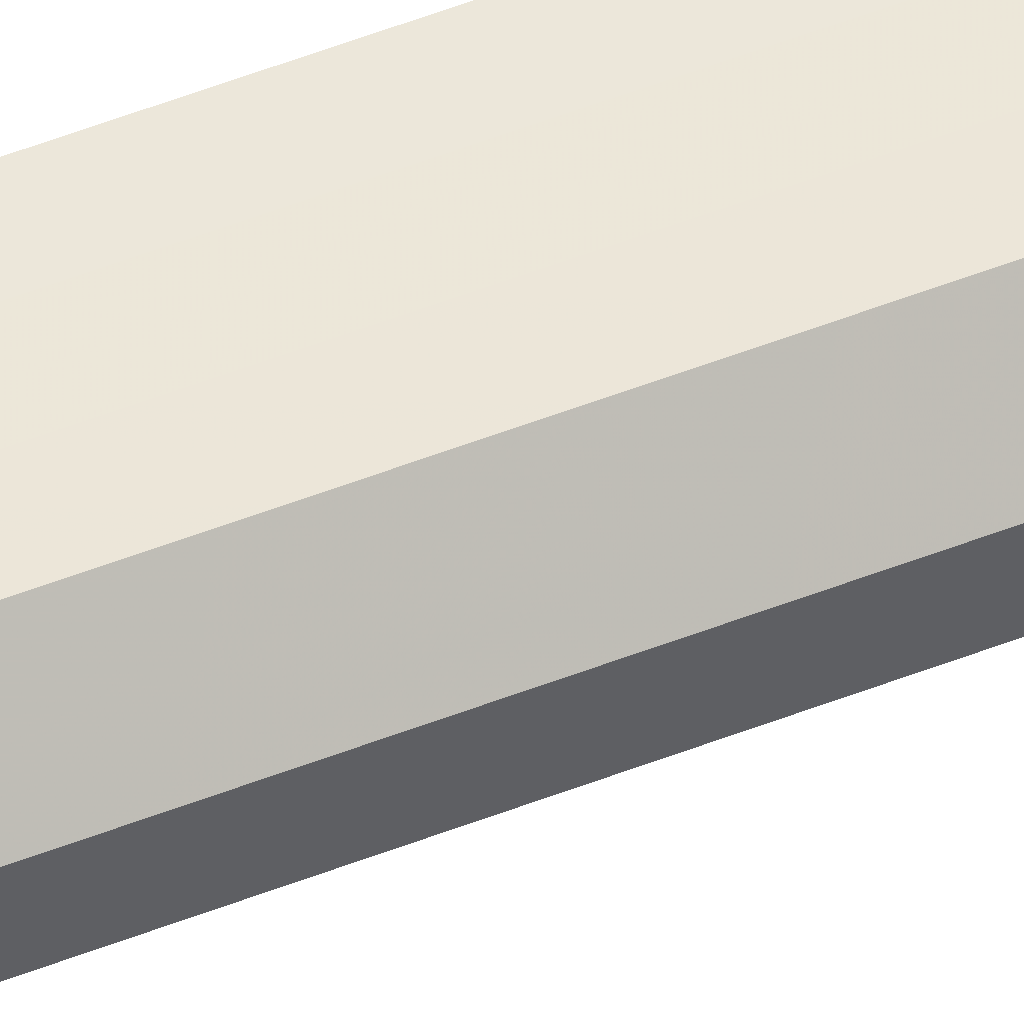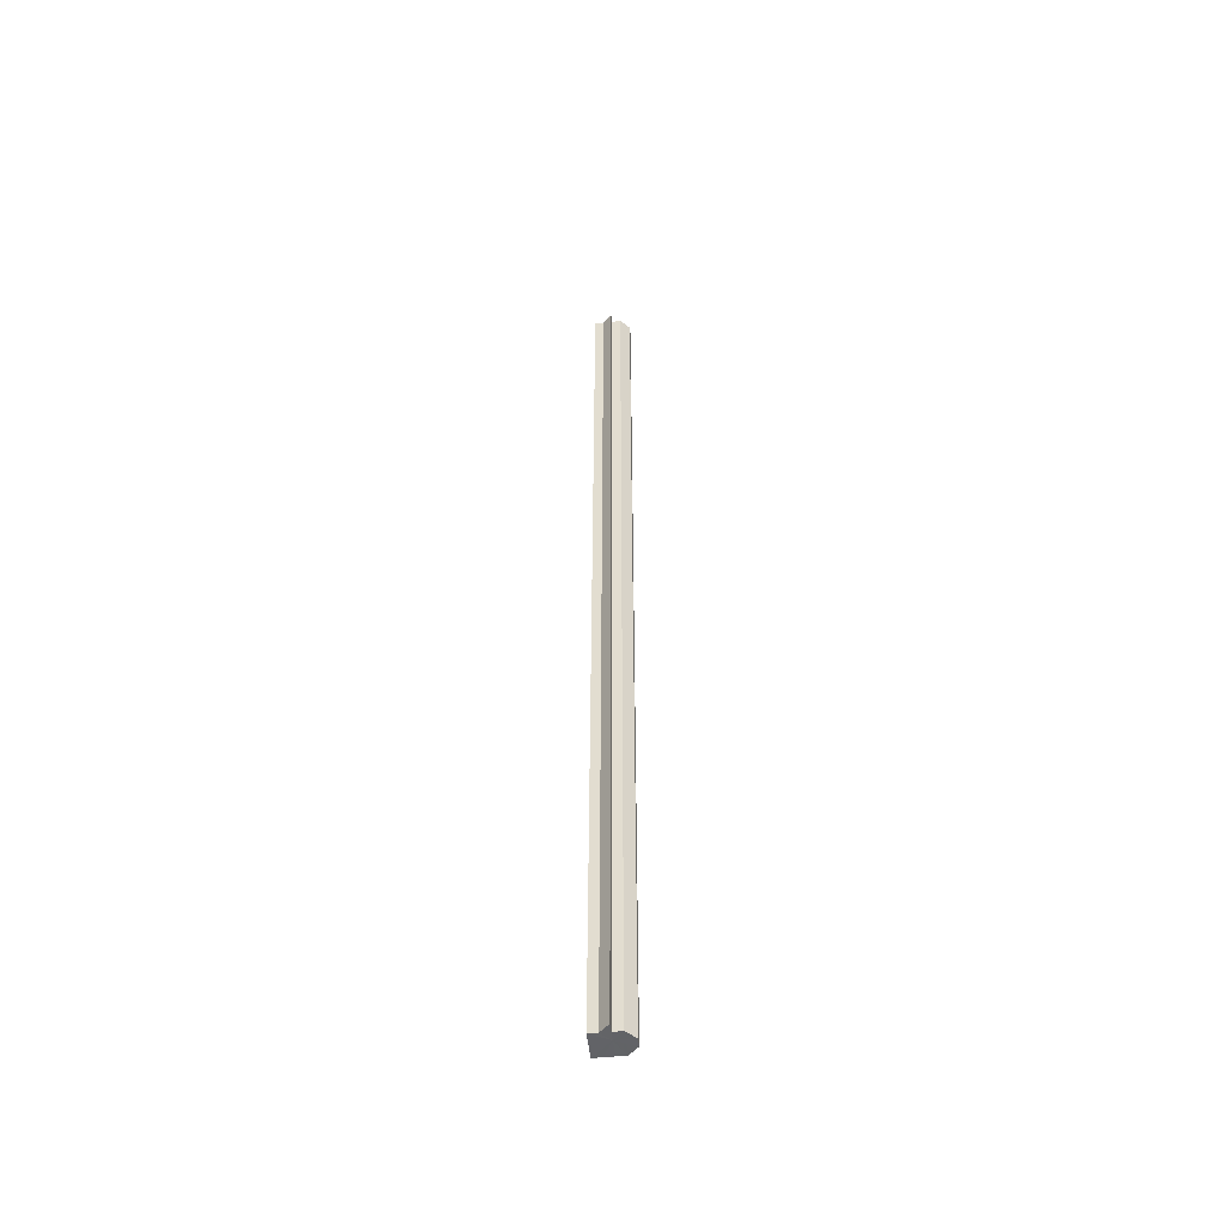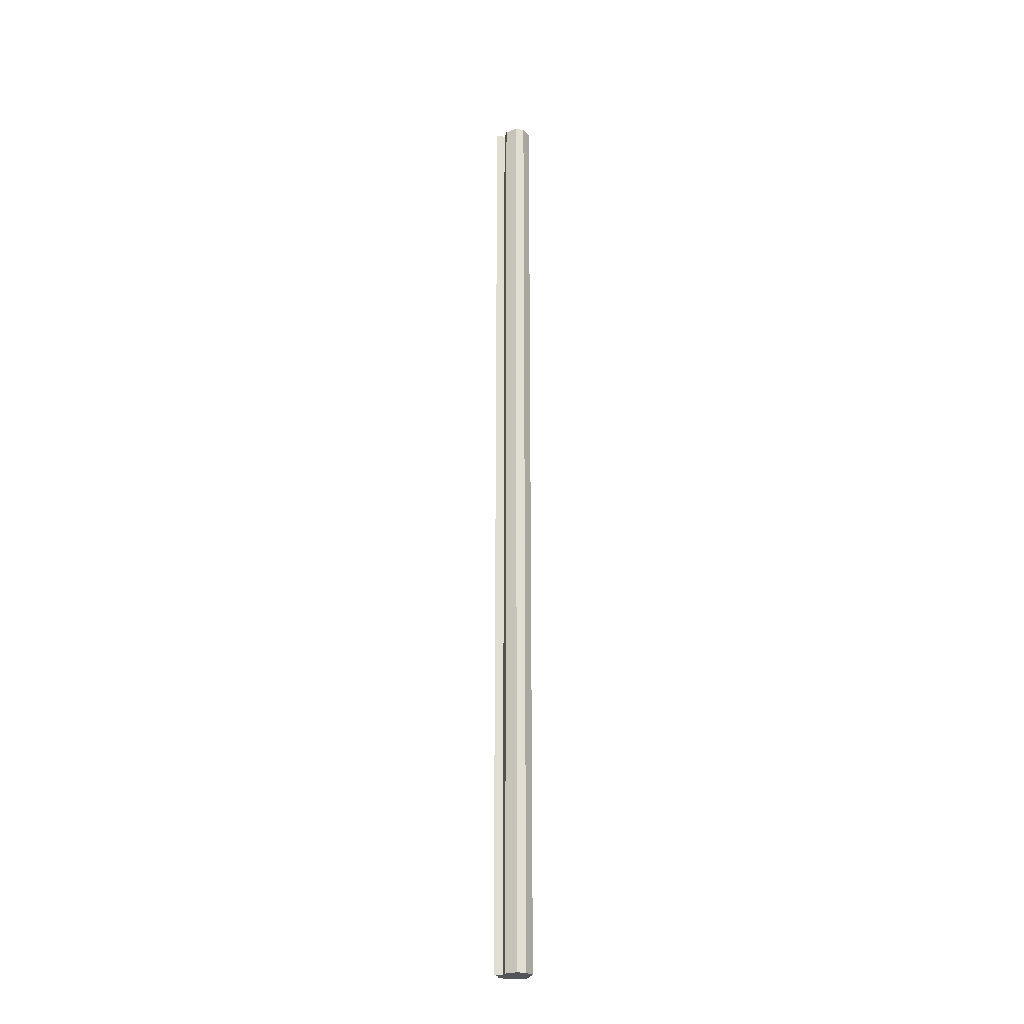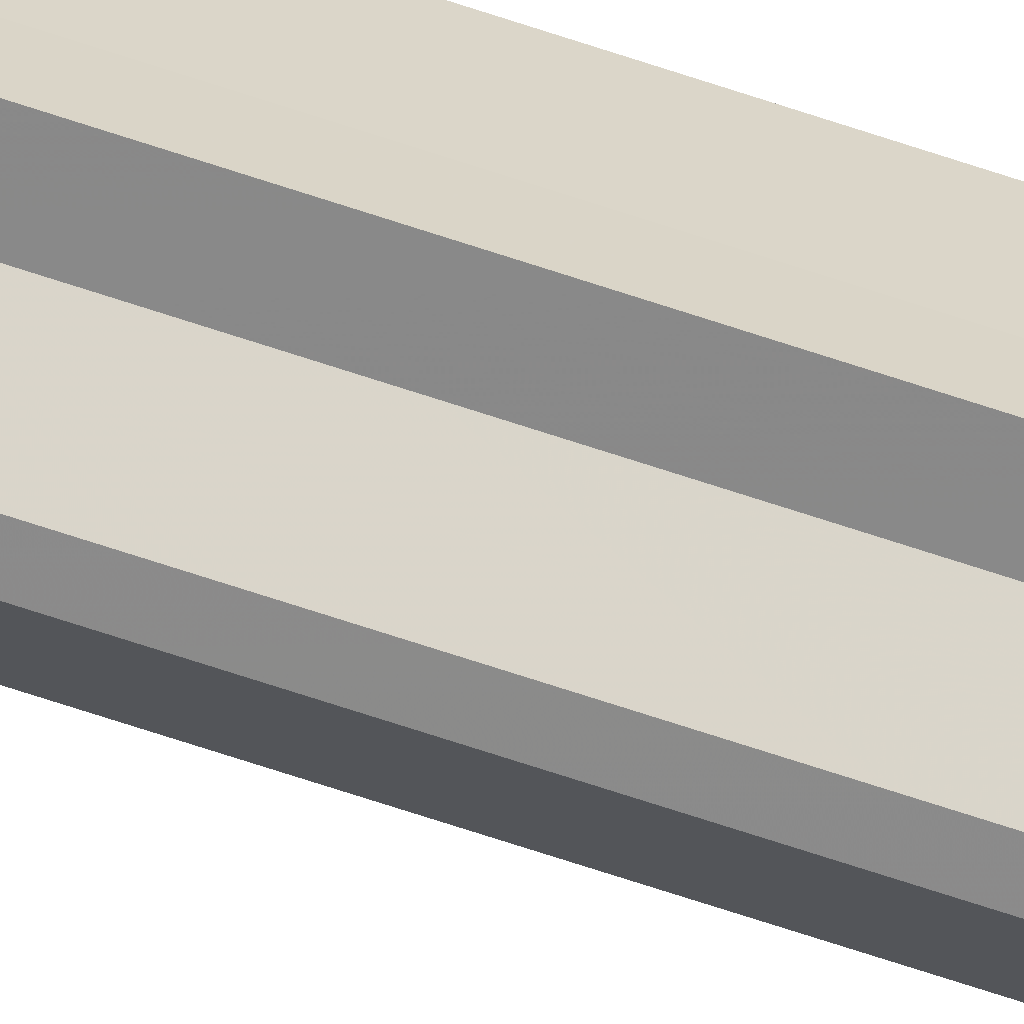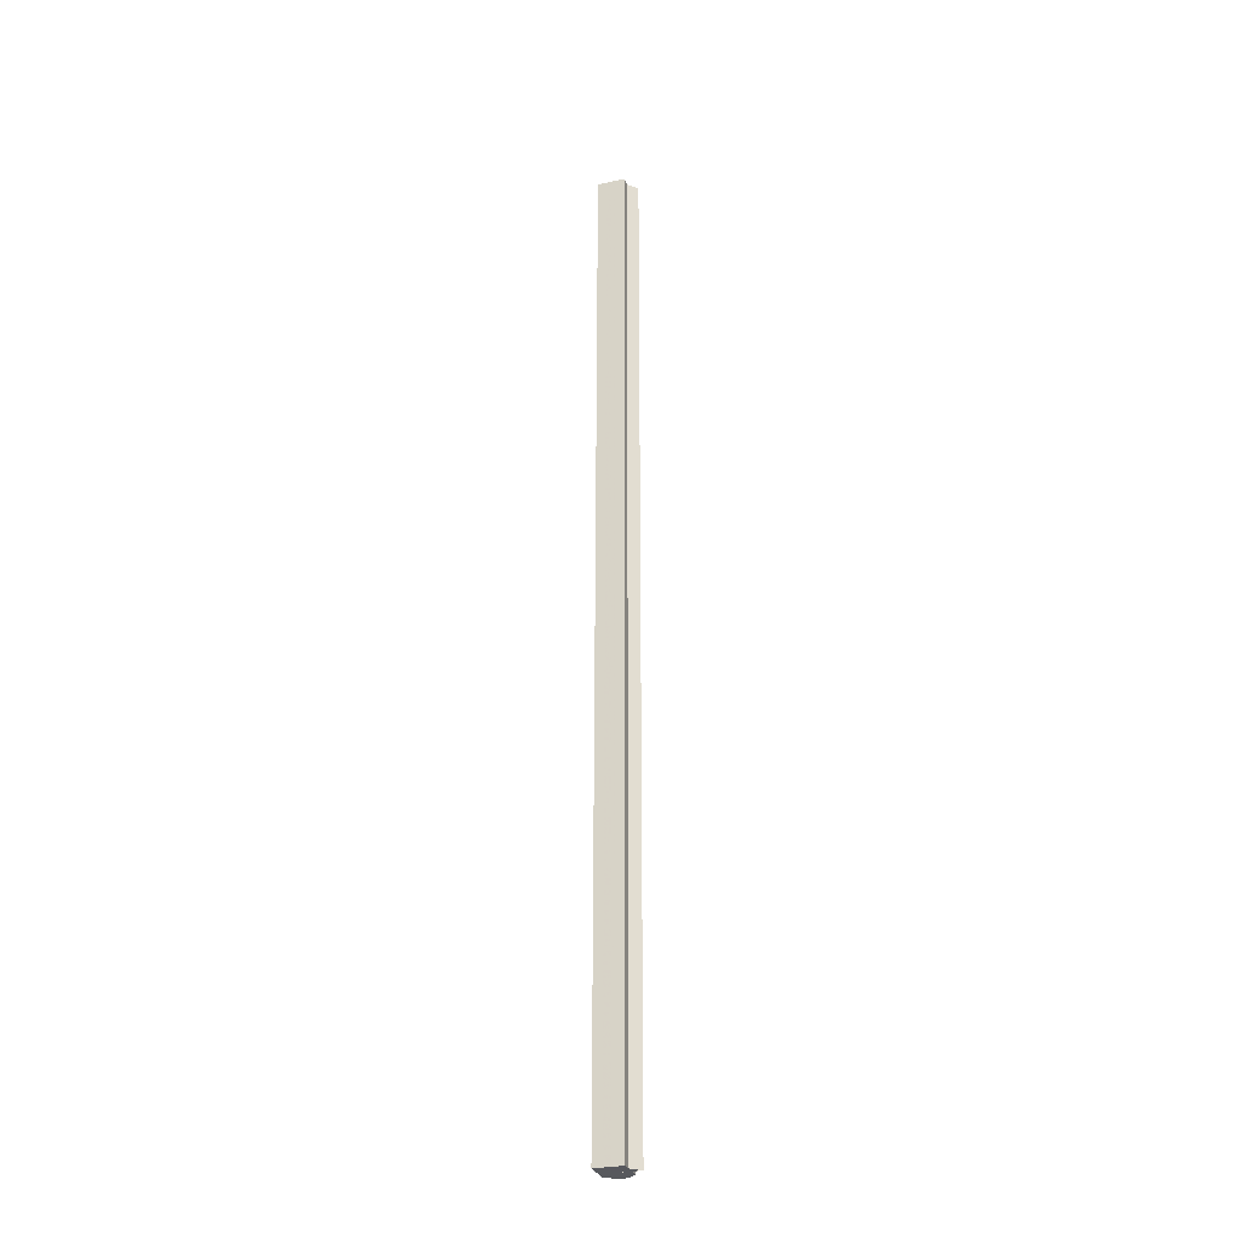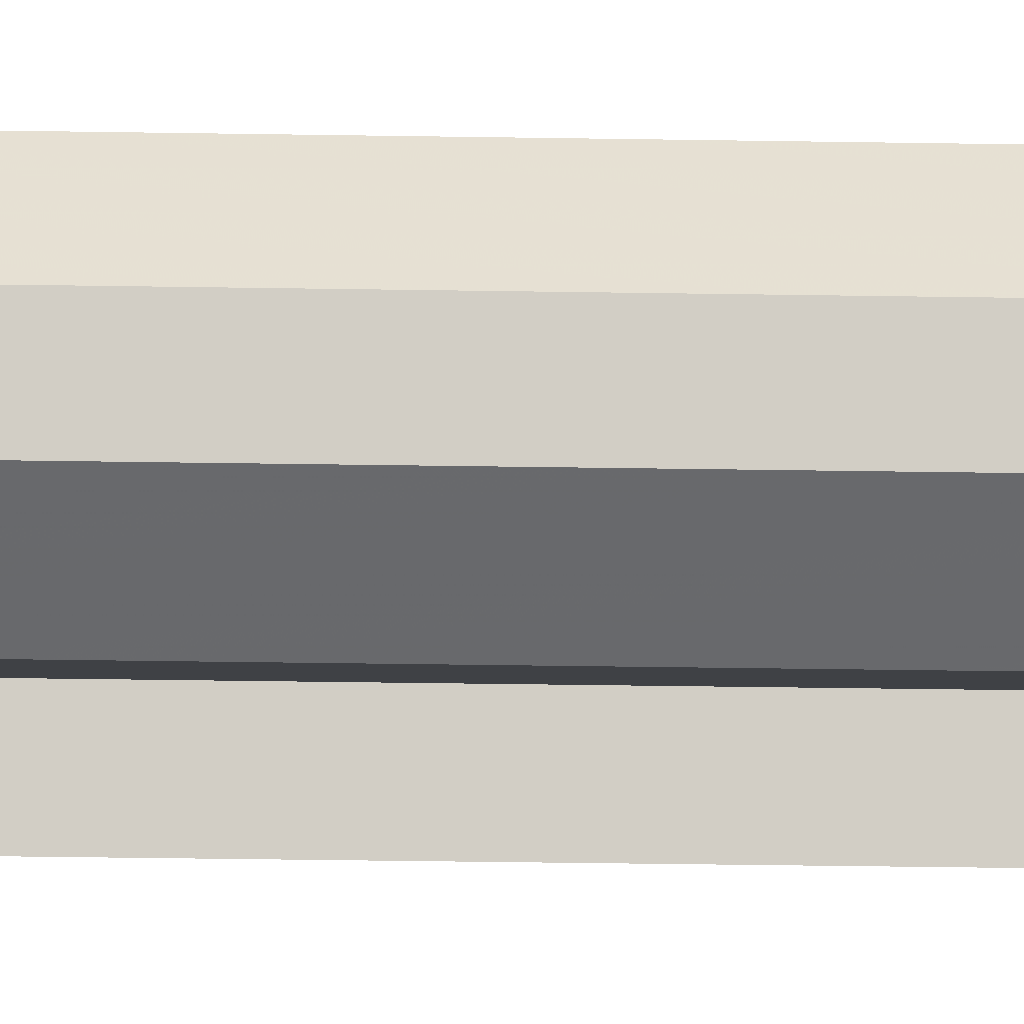
<metadata>
{"format":"obj","ext":"obj","renderer":"f3d","projection":"perspective","resolution":1024,"background":"white","views":[{"elev":50.0,"azim":66.4,"up":"+Y"},{"elev":-51.2,"azim":6.3,"up":"+Z"},{"elev":-24.4,"azim":75.3,"up":"+Z"},{"elev":-62.9,"azim":-109.3,"up":"+Y"},{"elev":-29.0,"azim":-72.4,"up":"+Z"},{"elev":-7.1,"azim":84.2,"up":"+Y"}]}
</metadata>
<code>
o 3391
v 2157 1897 7.051
v 2157 1897 7.051
v 2157 1897 8.121
v 2157 1897 8.121
v 2157 1897 8.121
v 2157 1897 7.051
v 2157 1897 8.121
v 2157 1897 7.051
v 2157 1897 8.121
v 2157 1897 7.051
v 2157 1897 8.121
v 2157 1897 7.051
v 2157 1897 8.121
v 2157 1897 7.051
v 2157 1897 7.051
v 2157 1897 8.121
v 2157 1897 7.051
v 2157 1897 8.121
v 2157 1897 8.121
v 2157 1897 8.121
v 2157 1897 7.051
v 2157 1897 8.121
v 2157 1897 7.051
v 2157 1897 7.051
v 2157 1897 8.121
v 2157 1897 7.051
v 2157 1897 7.051
v 2157 1897 7.051
v 2157 1897 7.051
v 2157 1897 7.051
v 2157 1897 7.051
v 2157 1897 7.051
v 2157 1897 7.051
v 2157 1897 7.051
v 2157 1897 7.051
v 2157 1897 7.051
v 2157 1897 7.051
v 2157 1897 7.051
v 2157 1897 7.051
v 2157 1897 8.121
v 2157 1897 8.121
v 2157 1897 8.121
v 2157 1897 8.121
v 2157 1897 8.121
v 2157 1897 8.121
v 2157 1897 8.121
v 2157 1897 8.121
v 2157 1897 8.121
v 2157 1897 8.121
v 2157 1897 8.121
v 2157 1897 8.121
v 2157 1897 8.121
v 2157 1897 8.121
v 2157 1897 8.121
v 2157 1897 7.051
v 2157 1897 7.051
v 2157 1897 8.121
v 2157 1897 7.051
v 2157 1897 8.121
v 2157 1897 7.051
v 2157 1897 8.121
v 2157 1897 7.051
v 2157 1897 8.121
v 2157 1897 7.051
v 2157 1897 8.121
v 2157 1897 7.051
v 2157 1897 8.121
v 2157 1897 7.051
v 2157 1897 8.121
v 2157 1897 8.121
v 2157 1897 8.121
v 2157 1897 7.051
v 2157 1897 8.121
v 2157 1897 7.051
v 2157 1897 8.121
v 2157 1897 7.051
v 2157 1897 8.121
v 2157 1897 7.051
v 2157 1897 8.121
v 2157 1897 7.051
v 2157 1897 8.121
v 2157 1897 7.051
v 2157 1897 8.121
f 1 2 3
f 2 4 5
f 6 1 7
f 8 6 9
f 10 5 11
f 12 11 13
f 14 15 16
f 15 17 18
f 17 19 20
f 21 20 22
f 23 24 25
f 26 27 23
f 28 27 26
f 29 27 28
f 30 27 29
f 31 27 30
f 32 27 31
f 33 27 32
f 34 27 33
f 35 27 34
f 36 27 35
f 37 27 36
f 38 27 37
f 39 40 41
f 40 42 43
f 42 44 43
f 44 45 43
f 45 46 43
f 46 47 43
f 47 48 43
f 48 49 43
f 49 50 43
f 50 51 43
f 51 52 43
f 52 53 43
f 53 54 43
f 55 56 57
f 56 58 59
f 58 60 61
f 60 62 63
f 62 64 65
f 64 66 67
f 66 68 69
f 68 70 71
f 72 71 73
f 74 73 75
f 76 75 77
f 78 77 79
f 80 79 81
f 82 81 83

</code>
